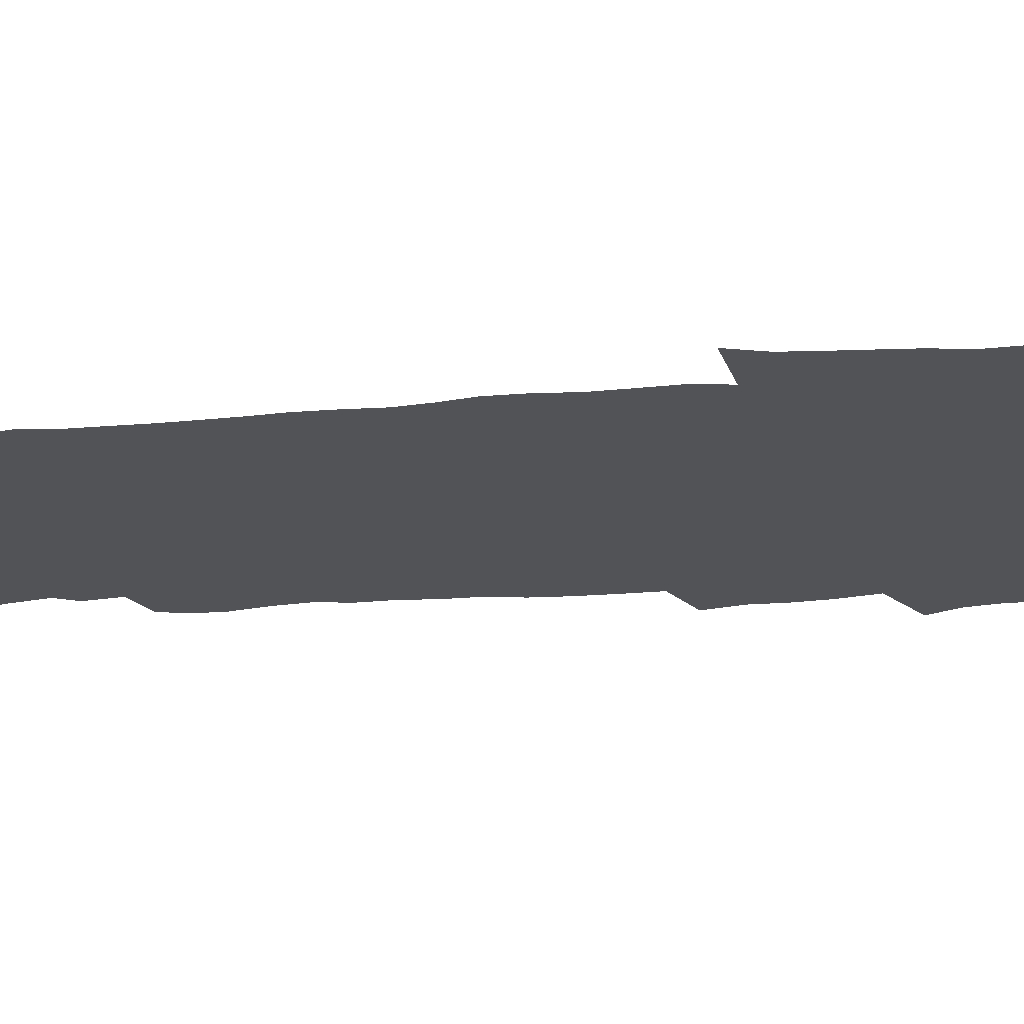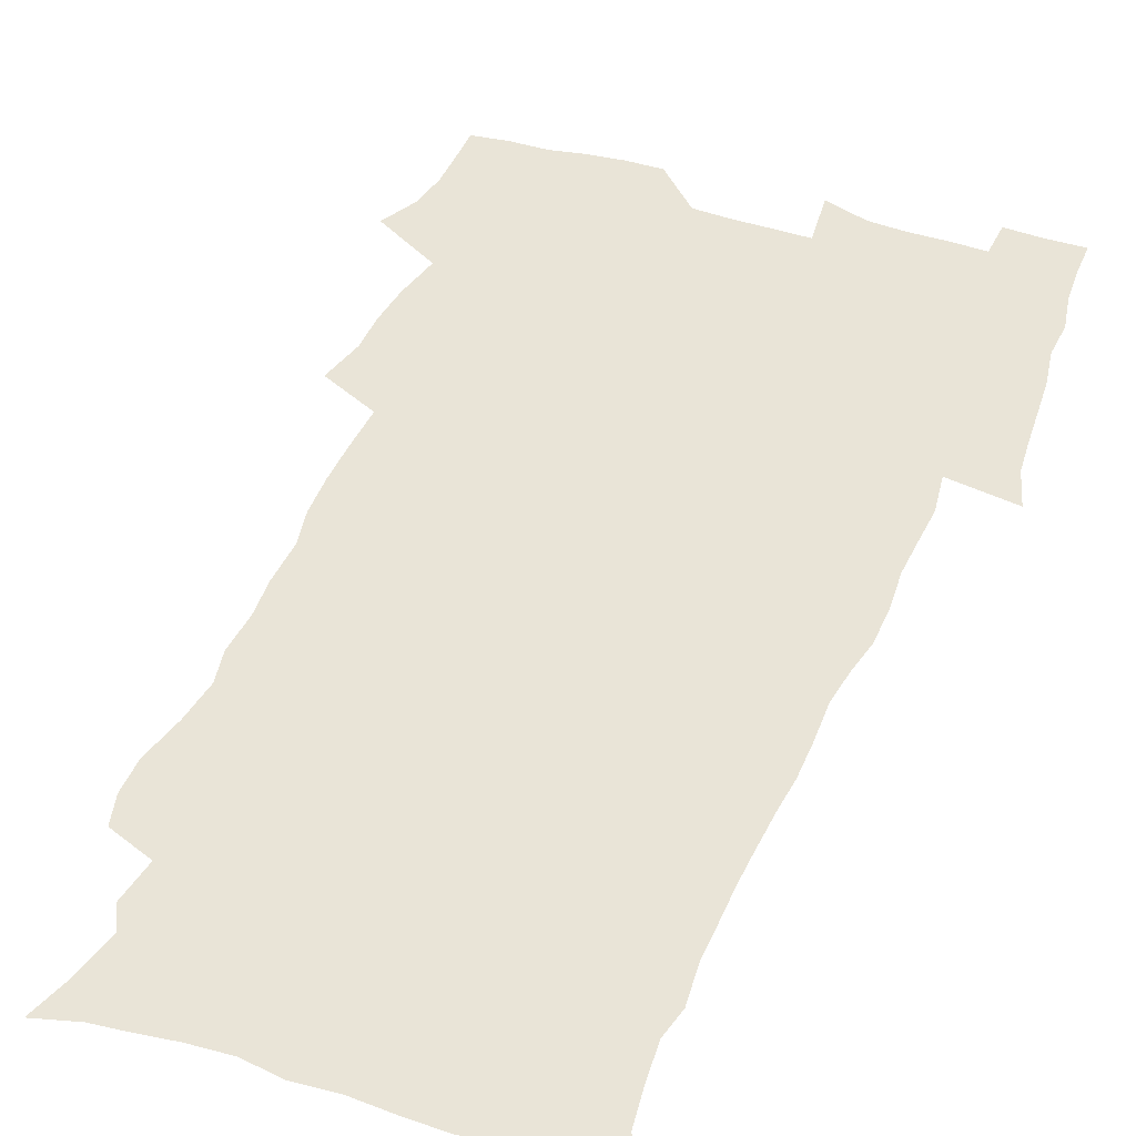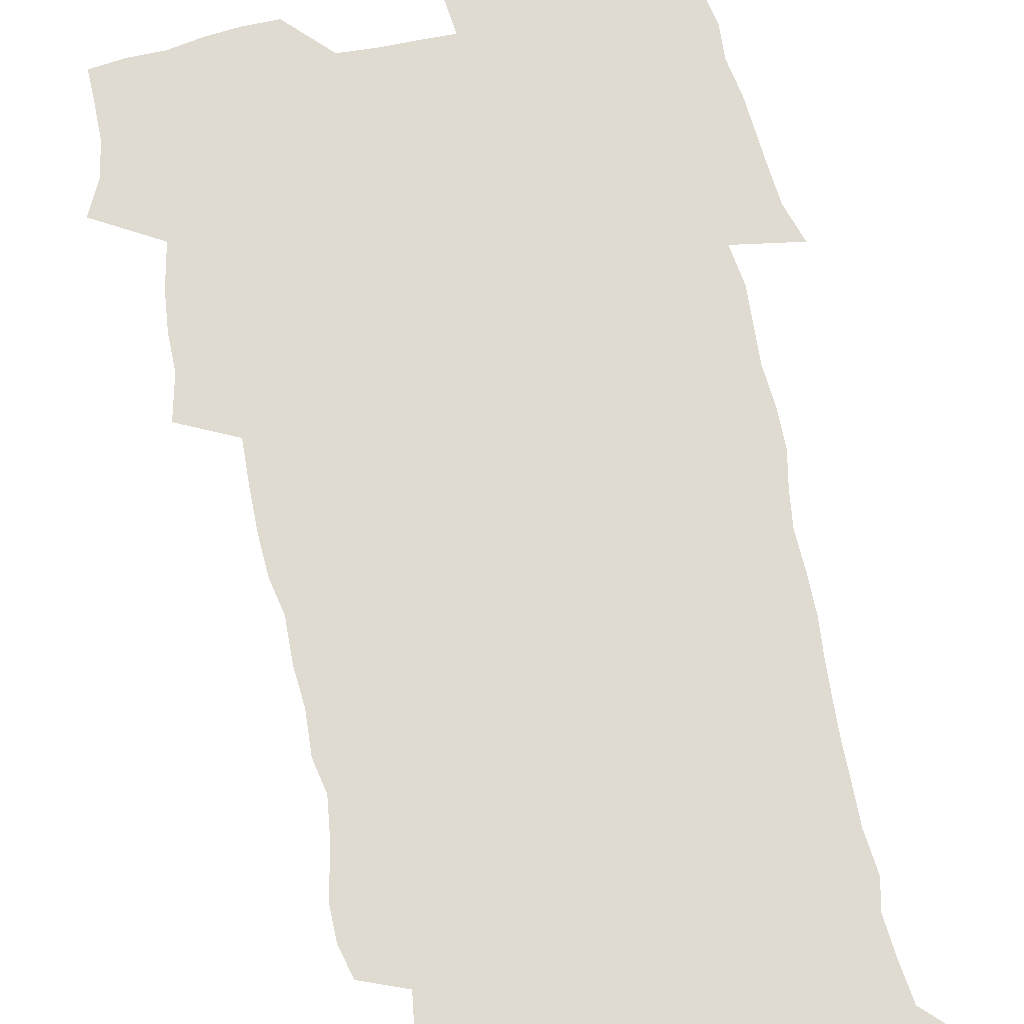
<metadata>
{"format":"obj","ext":"obj","renderer":"f3d","projection":"perspective","resolution":1024,"background":"white","views":[{"elev":-21.7,"azim":97.1,"up":"+Z"},{"elev":43.5,"azim":20.8,"up":"+Z"},{"elev":70.1,"azim":-12.4,"up":"+Z"}]}
</metadata>
<code>
v 470.3 525 0
v 477.6 539.8 0
v 480.4 554.5 0
v 480.6 569.2 0
v 480.5 583.9 0
v 486.4 440.6 0
v 490.8 458.9 0
v 490.9 474.5 0
v 492.7 491.1 0
v 496.7 509.3 0
v 497.7 524.1 0
v 496.4 539.1 0
v 497.1 553.7 0
v 498.2 567.7 0
v 495.1 585.6 0
v 510.3 235.7 0
v 507.1 248.2 0
v 507 262.8 0
v 511.2 281 0
v 513.6 298.3 0
v 510.9 311.7 0
v 512 329.1 0
v 510.9 344.7 0
v 511.5 362.7 0
v 508.6 377.5 0
v 508 394.1 0
v 508.3 411.6 0
v 509.2 429.5 0
v 508 445.3 0
v 509.9 462.1 0
v 508 476.8 0
v 510.8 493.6 0
v 512.3 509.3 0
v 513 524.1 0
v 511 539.3 0
v 514 553.6 0
v 512.4 569 0
v 510.1 585.6 0
v 520.4 166 0
v 525.8 182 0
v 530.2 201.4 0
v 525.3 211.4 0
v 527.9 228.7 0
v 529.6 245.8 0
v 532.5 263.6 0
v 532.8 278.9 0
v 532 293.3 0
v 532.3 308.9 0
v 530.8 323.2 0
v 530.4 338.8 0
v 529.6 354 0
v 529.5 370.3 0
v 528.6 385.9 0
v 527.4 401.2 0
v 526.5 416.8 0
v 527.8 433.9 0
v 526.8 448.9 0
v 527.8 464.9 0
v 526.8 479.6 0
v 529 495.6 0
v 527.9 510.1 0
v 528 524.8 0
v 528.8 539.3 0
v 528.4 554 0
v 526.7 570.1 0
v 524.3 588.1 0
v 536.4 170.4 0
v 536.3 181.1 0
v 544.4 206.9 0
v 544 221 0
v 544.7 236.6 0
v 547.6 254.6 0
v 548.2 270 0
v 548.2 285 0
v 548.6 300.5 0
v 547.3 314.4 0
v 546.4 328.9 0
v 548.3 347 0
v 546.5 360.3 0
v 545.8 375.5 0
v 545.4 390.8 0
v 544.2 405.5 0
v 543.7 420.9 0
v 542.7 435.6 0
v 543.4 451.4 0
v 543.7 466.7 0
v 543.9 481.6 0
v 544.1 496.3 0
v 544 510.6 0
v 544.7 524.9 0
v 544.3 539 0
v 544.2 552.8 0
v 541.2 570.9 0
v 538.6 589.4 0
v 549 171.7 0
v 554.5 190.9 0
v 558.7 210.8 0
v 560.8 228.3 0
v 562.7 245.3 0
v 563 260.2 0
v 562.6 274.3 0
v 562.8 289.4 0
v 562.2 303.7 0
v 561.6 318.2 0
v 561.3 333.3 0
v 560.9 347.6 0
v 561.2 363.8 0
v 560.8 378.8 0
v 559.9 393.2 0
v 560.5 409.4 0
v 559.6 423.6 0
v 559.2 438.4 0
v 559 453.2 0
v 559.4 468.3 0
v 559.6 482.8 0
v 559.4 497 0
v 559.3 511.1 0
v 559.2 525.1 0
v 559.1 539.1 0
v 558.2 553.4 0
v 556.1 570.3 0
v 553.2 589.3 0
v 563.9 173.6 0
v 569.3 193.2 0
v 574 216.2 0
v 575.3 232.2 0
v 575.8 247.3 0
v 576.3 262.5 0
v 576.5 277.6 0
v 576 291.4 0
v 575.6 305.8 0
v 575.7 321.2 0
v 575.7 336.2 0
v 575.6 351 0
v 576.1 367.3 0
v 575.3 381.2 0
v 574 394.8 0
v 574.4 410.3 0
v 573.7 424.3 0
v 574.4 440.5 0
v 574 454.6 0
v 573.8 468.9 0
v 573.7 483.2 0
v 573.6 497.3 0
v 573.8 511.4 0
v 573.8 525.3 0
v 573.7 539 0
v 572.4 554.1 0
v 570.3 571.1 0
v 579.8 174.5 0
v 582.4 189.2 0
v 586.8 215.4 0
v 588.6 234.3 0
v 589.3 249.9 0
v 589 262.8 0
v 589.4 279 0
v 589.1 292.9 0
v 589 307.8 0
v 589.4 323.6 0
v 589.1 337.5 0
v 588.7 350.3 0
v 589.3 368.6 0
v 589.4 383.5 0
v 588.5 396.9 0
v 588.3 411.2 0
v 587.3 424.5 0
v 588.2 440.9 0
v 588.2 455.3 0
v 588 469.5 0
v 588.1 483.7 0
v 588.1 497.8 0
v 588.3 511.8 0
v 587.9 525.6 0
v 587.7 539.4 0
v 586.9 554.1 0
v 585.6 570 0
v 594.9 172.1 0
v 598.3 194.2 0
v 600.4 215.8 0
v 601.5 234.9 0
v 601.9 250.1 0
v 601.7 263.1 0
v 602.3 279.9 0
v 602.2 293.8 0
v 602.3 309.2 0
v 602.3 323.2 0
v 602.3 337.4 0
v 602.6 352.8 0
v 602.5 367.6 0
v 602.5 384.2 0
v 602.4 397.8 0
v 602.1 412.2 0
v 601.9 426.3 0
v 602 440.9 0
v 602.2 456 0
v 602.3 470.2 0
v 602.1 484 0
v 602.2 498.3 0
v 602.4 512.1 0
v 602.1 525.8 0
v 601.6 540.1 0
v 601.3 554.3 0
v 600.4 569.9 0
v 611.5 173.2 0
v 613.3 196.8 0
v 613.9 214.6 0
v 614.4 234 0
v 614.6 250.5 0
v 614.8 264.8 0
v 615.3 278.8 0
v 615.3 294.8 0
v 615.2 309.2 0
v 615.2 324.3 0
v 615.4 336.4 0
v 616 354.5 0
v 615.9 368.7 0
v 616.1 382.7 0
v 615.9 398 0
v 615.9 412 0
v 615.9 427.1 0
v 615.9 440.9 0
v 615.9 456.4 0
v 616 470.2 0
v 616 484.1 0
v 616.1 498.2 0
v 616.1 512.2 0
v 616 526 0
v 616 539.7 0
v 615.7 554.5 0
v 615.2 569.5 0
v 612.9 592.3 0
v 627.8 172.1 0
v 627.6 196.8 0
v 627.5 216.4 0
v 627.5 232.8 0
v 627.7 248.4 0
v 627.7 263.1 0
v 628.6 276.7 0
v 628.1 295 0
v 628.2 309.3 0
v 628.6 323.3 0
v 629 339.4 0
v 629.1 354.4 0
v 629.3 368.6 0
v 629.5 382.7 0
v 629.5 397.7 0
v 629.7 412.1 0
v 629.9 426.3 0
v 629.9 441.1 0
v 630 455.6 0
v 629.9 470 0
v 629.9 484 0
v 630.4 497.8 0
v 629.9 512.3 0
v 630.2 526.1 0
v 630 540.1 0
v 630 554.4 0
v 629.8 570.3 0
v 630.4 586 0
v 643.8 171.6 0
v 642.3 194.5 0
v 640.9 215.5 0
v 640.5 232.4 0
v 641.1 246 0
v 642 259 0
v 641.6 276.5 0
v 641.6 292 0
v 641.3 307.8 0
v 642.3 321.1 0
v 642.1 338.3 0
v 642.4 352.9 0
v 642.6 367.6 0
v 643.2 381.7 0
v 643.7 396.1 0
v 643.8 411 0
v 643.8 425.9 0
v 644.2 440.2 0
v 644.3 454.8 0
v 644.2 469.4 0
v 644.5 483.6 0
v 644.4 497.9 0
v 644.8 511.8 0
v 644.2 526.3 0
v 644.3 540.3 0
v 644.5 554.7 0
v 644.7 570.6 0
v 645.4 584.9 0
v 658.9 175.2 0
v 656.9 193.2 0
v 654.7 213.2 0
v 654.1 229.5 0
v 654.5 244.1 0
v 654.4 260 0
v 655.4 273.5 0
v 654.9 290 0
v 655.5 304.5 0
v 655.3 320.6 0
v 656.4 334.8 0
v 657 349.5 0
v 657 364.8 0
v 656.9 380.2 0
v 658.2 394.3 0
v 658.4 409.3 0
v 658.4 424.4 0
v 658.7 439.2 0
v 658.7 453.9 0
v 659 468.5 0
v 659.1 483 0
v 658.4 497.8 0
v 659 511.8 0
v 658.8 526.1 0
v 659.1 540.4 0
v 659.1 554.9 0
v 659.5 569.7 0
v 660.1 584.8 0
v 674.6 172.7 0
v 673.1 188.3 0
v 670.1 207.8 0
v 668.9 224.5 0
v 669.1 239.6 0
v 669 255 0
v 669.3 269.9 0
v 669.1 285.8 0
v 669.6 300.7 0
v 669.4 316.8 0
v 670.4 331.4 0
v 671.2 346.2 0
v 671.5 361.7 0
v 672.9 376 0
v 675.3 389.9 0
v 674.1 406.4 0
v 675 421.3 0
v 674.3 437.1 0
v 675.1 451.9 0
v 674.9 467 0
v 675.1 481.7 0
v 674.7 496.6 0
v 673.6 511.4 0
v 674.6 525.7 0
v 673.2 540.7 0
v 673.7 554.6 0
v 674.1 568.7 0
v 674.9 584.1 0
v 675.8 599.3 0
v 690.6 170 0
v 686.3 188.6 0
v 684.4 204.5 0
v 683.2 220.2 0
v 685.9 232.3 0
v 684.4 249 0
v 684.8 263.6 0
v 685.1 278.8 0
v 685.9 293.7 0
v 686.9 308.7 0
v 688.4 323.4 0
v 688.6 339.2 0
v 688.2 355.8 0
v 690.2 370.4 0
v 693.2 384.6 0
v 693.5 400.5 0
v 692.4 417.5 0
v 693.3 433 0
v 694.4 448.4 0
v 692.2 465.1 0
v 693.1 479.5 0
v 694.1 494.1 0
v 691.4 509.8 0
v 691.7 524.5 0
v 689.8 539.8 0
v 689 554.4 0
v 688.6 568.6 0
v 689.9 583.2 0
v 690.9 598.3 0
v 704.4 170.5 0
v 719.7 460.3 0
v 714.8 476.6 0
v 713.6 491.7 0
v 712.7 506.9 0
v 711.7 522.1 0
v 709.1 538 0
v 710.1 553 0
v 707.4 568.5 0
v 706.6 583.5 0
v 706.8 598.4 0
f 10 11 1
f 1 11 2
f 11 12 2
f 2 12 3
f 12 13 3
f 3 13 4
f 13 14 4
f 4 14 5
f 14 15 5
f 28 29 6
f 6 29 7
f 29 30 7
f 7 30 8
f 30 31 8
f 8 31 9
f 31 32 9
f 9 32 10
f 32 33 10
f 10 33 11
f 33 34 11
f 11 34 12
f 34 35 12
f 12 35 13
f 35 36 13
f 13 36 14
f 36 37 14
f 14 37 15
f 37 38 15
f 43 44 16
f 16 44 17
f 44 45 17
f 17 45 18
f 45 46 18
f 18 46 19
f 46 47 19
f 19 47 20
f 47 48 20
f 20 48 21
f 48 49 21
f 21 49 22
f 49 50 22
f 22 50 23
f 50 51 23
f 23 51 24
f 51 52 24
f 24 52 25
f 52 53 25
f 25 53 26
f 53 54 26
f 26 54 27
f 54 55 27
f 27 55 28
f 55 56 28
f 28 56 29
f 56 57 29
f 29 57 30
f 57 58 30
f 30 58 31
f 58 59 31
f 31 59 32
f 59 60 32
f 32 60 33
f 60 61 33
f 33 61 34
f 61 62 34
f 34 62 35
f 62 63 35
f 35 63 36
f 63 64 36
f 36 64 37
f 64 65 37
f 37 65 38
f 65 66 38
f 39 67 40
f 67 68 40
f 40 68 41
f 68 69 41
f 41 69 42
f 69 70 42
f 42 70 43
f 70 71 43
f 43 71 44
f 71 72 44
f 44 72 45
f 72 73 45
f 45 73 46
f 73 74 46
f 46 74 47
f 74 75 47
f 47 75 48
f 75 76 48
f 48 76 49
f 76 77 49
f 49 77 50
f 77 78 50
f 50 78 51
f 78 79 51
f 51 79 52
f 79 80 52
f 52 80 53
f 80 81 53
f 53 81 54
f 81 82 54
f 54 82 55
f 82 83 55
f 55 83 56
f 83 84 56
f 56 84 57
f 84 85 57
f 57 85 58
f 85 86 58
f 58 86 59
f 86 87 59
f 59 87 60
f 87 88 60
f 60 88 61
f 88 89 61
f 61 89 62
f 89 90 62
f 62 90 63
f 90 91 63
f 63 91 64
f 91 92 64
f 64 92 65
f 92 93 65
f 65 93 66
f 93 94 66
f 67 95 68
f 95 96 68
f 68 96 69
f 96 97 69
f 69 97 70
f 97 98 70
f 70 98 71
f 98 99 71
f 71 99 72
f 99 100 72
f 72 100 73
f 100 101 73
f 73 101 74
f 101 102 74
f 74 102 75
f 102 103 75
f 75 103 76
f 103 104 76
f 76 104 77
f 104 105 77
f 77 105 78
f 105 106 78
f 78 106 79
f 106 107 79
f 79 107 80
f 107 108 80
f 80 108 81
f 108 109 81
f 81 109 82
f 109 110 82
f 82 110 83
f 110 111 83
f 83 111 84
f 111 112 84
f 84 112 85
f 112 113 85
f 85 113 86
f 113 114 86
f 86 114 87
f 114 115 87
f 87 115 88
f 115 116 88
f 88 116 89
f 116 117 89
f 89 117 90
f 117 118 90
f 90 118 91
f 118 119 91
f 91 119 92
f 119 120 92
f 92 120 93
f 120 121 93
f 93 121 94
f 121 122 94
f 95 123 96
f 123 124 96
f 96 124 97
f 124 125 97
f 97 125 98
f 125 126 98
f 98 126 99
f 126 127 99
f 99 127 100
f 127 128 100
f 100 128 101
f 128 129 101
f 101 129 102
f 129 130 102
f 102 130 103
f 130 131 103
f 103 131 104
f 131 132 104
f 104 132 105
f 132 133 105
f 105 133 106
f 133 134 106
f 106 134 107
f 134 135 107
f 107 135 108
f 135 136 108
f 108 136 109
f 136 137 109
f 109 137 110
f 137 138 110
f 110 138 111
f 138 139 111
f 111 139 112
f 139 140 112
f 112 140 113
f 140 141 113
f 113 141 114
f 141 142 114
f 114 142 115
f 142 143 115
f 115 143 116
f 143 144 116
f 116 144 117
f 144 145 117
f 117 145 118
f 145 146 118
f 118 146 119
f 146 147 119
f 119 147 120
f 147 148 120
f 120 148 121
f 148 149 121
f 121 149 122
f 123 150 124
f 150 151 124
f 124 151 125
f 151 152 125
f 125 152 126
f 152 153 126
f 126 153 127
f 153 154 127
f 127 154 128
f 154 155 128
f 128 155 129
f 155 156 129
f 129 156 130
f 156 157 130
f 130 157 131
f 157 158 131
f 131 158 132
f 158 159 132
f 132 159 133
f 159 160 133
f 133 160 134
f 160 161 134
f 134 161 135
f 161 162 135
f 135 162 136
f 162 163 136
f 136 163 137
f 163 164 137
f 137 164 138
f 164 165 138
f 138 165 139
f 165 166 139
f 139 166 140
f 166 167 140
f 140 167 141
f 167 168 141
f 141 168 142
f 168 169 142
f 142 169 143
f 169 170 143
f 143 170 144
f 170 171 144
f 144 171 145
f 171 172 145
f 145 172 146
f 172 173 146
f 146 173 147
f 173 174 147
f 147 174 148
f 174 175 148
f 148 175 149
f 175 176 149
f 150 177 151
f 177 178 151
f 151 178 152
f 178 179 152
f 152 179 153
f 179 180 153
f 153 180 154
f 180 181 154
f 154 181 155
f 181 182 155
f 155 182 156
f 182 183 156
f 156 183 157
f 183 184 157
f 157 184 158
f 184 185 158
f 158 185 159
f 185 186 159
f 159 186 160
f 186 187 160
f 160 187 161
f 187 188 161
f 161 188 162
f 188 189 162
f 162 189 163
f 189 190 163
f 163 190 164
f 190 191 164
f 164 191 165
f 191 192 165
f 165 192 166
f 192 193 166
f 166 193 167
f 193 194 167
f 167 194 168
f 194 195 168
f 168 195 169
f 195 196 169
f 169 196 170
f 196 197 170
f 170 197 171
f 197 198 171
f 171 198 172
f 198 199 172
f 172 199 173
f 199 200 173
f 173 200 174
f 200 201 174
f 174 201 175
f 201 202 175
f 175 202 176
f 202 203 176
f 177 204 178
f 204 205 178
f 178 205 179
f 205 206 179
f 179 206 180
f 206 207 180
f 180 207 181
f 207 208 181
f 181 208 182
f 208 209 182
f 182 209 183
f 209 210 183
f 183 210 184
f 210 211 184
f 184 211 185
f 211 212 185
f 185 212 186
f 212 213 186
f 186 213 187
f 213 214 187
f 187 214 188
f 214 215 188
f 188 215 189
f 215 216 189
f 189 216 190
f 216 217 190
f 190 217 191
f 217 218 191
f 191 218 192
f 218 219 192
f 192 219 193
f 219 220 193
f 193 220 194
f 220 221 194
f 194 221 195
f 221 222 195
f 195 222 196
f 222 223 196
f 196 223 197
f 223 224 197
f 197 224 198
f 224 225 198
f 198 225 199
f 225 226 199
f 199 226 200
f 226 227 200
f 200 227 201
f 227 228 201
f 201 228 202
f 228 229 202
f 202 229 203
f 229 230 203
f 204 232 205
f 232 233 205
f 205 233 206
f 233 234 206
f 206 234 207
f 234 235 207
f 207 235 208
f 235 236 208
f 208 236 209
f 236 237 209
f 209 237 210
f 237 238 210
f 210 238 211
f 238 239 211
f 211 239 212
f 239 240 212
f 212 240 213
f 240 241 213
f 213 241 214
f 241 242 214
f 214 242 215
f 242 243 215
f 215 243 216
f 243 244 216
f 216 244 217
f 244 245 217
f 217 245 218
f 245 246 218
f 218 246 219
f 246 247 219
f 219 247 220
f 247 248 220
f 220 248 221
f 248 249 221
f 221 249 222
f 249 250 222
f 222 250 223
f 250 251 223
f 223 251 224
f 251 252 224
f 224 252 225
f 252 253 225
f 225 253 226
f 253 254 226
f 226 254 227
f 254 255 227
f 227 255 228
f 255 256 228
f 228 256 229
f 256 257 229
f 229 257 230
f 257 258 230
f 230 258 231
f 258 259 231
f 232 260 233
f 260 261 233
f 233 261 234
f 261 262 234
f 234 262 235
f 262 263 235
f 235 263 236
f 263 264 236
f 236 264 237
f 264 265 237
f 237 265 238
f 265 266 238
f 238 266 239
f 266 267 239
f 239 267 240
f 267 268 240
f 240 268 241
f 268 269 241
f 241 269 242
f 269 270 242
f 242 270 243
f 270 271 243
f 243 271 244
f 271 272 244
f 244 272 245
f 272 273 245
f 245 273 246
f 273 274 246
f 246 274 247
f 274 275 247
f 247 275 248
f 275 276 248
f 248 276 249
f 276 277 249
f 249 277 250
f 277 278 250
f 250 278 251
f 278 279 251
f 251 279 252
f 279 280 252
f 252 280 253
f 280 281 253
f 253 281 254
f 281 282 254
f 254 282 255
f 282 283 255
f 255 283 256
f 283 284 256
f 256 284 257
f 284 285 257
f 257 285 258
f 285 286 258
f 258 286 259
f 286 287 259
f 260 288 261
f 288 289 261
f 261 289 262
f 289 290 262
f 262 290 263
f 290 291 263
f 263 291 264
f 291 292 264
f 264 292 265
f 292 293 265
f 265 293 266
f 293 294 266
f 266 294 267
f 294 295 267
f 267 295 268
f 295 296 268
f 268 296 269
f 296 297 269
f 269 297 270
f 297 298 270
f 270 298 271
f 298 299 271
f 271 299 272
f 299 300 272
f 272 300 273
f 300 301 273
f 273 301 274
f 301 302 274
f 274 302 275
f 302 303 275
f 275 303 276
f 303 304 276
f 276 304 277
f 304 305 277
f 277 305 278
f 305 306 278
f 278 306 279
f 306 307 279
f 279 307 280
f 307 308 280
f 280 308 281
f 308 309 281
f 281 309 282
f 309 310 282
f 282 310 283
f 310 311 283
f 283 311 284
f 311 312 284
f 284 312 285
f 312 313 285
f 285 313 286
f 313 314 286
f 286 314 287
f 314 315 287
f 288 316 289
f 316 317 289
f 289 317 290
f 317 318 290
f 290 318 291
f 318 319 291
f 291 319 292
f 319 320 292
f 292 320 293
f 320 321 293
f 293 321 294
f 321 322 294
f 294 322 295
f 322 323 295
f 295 323 296
f 323 324 296
f 296 324 297
f 324 325 297
f 297 325 298
f 325 326 298
f 298 326 299
f 326 327 299
f 299 327 300
f 327 328 300
f 300 328 301
f 328 329 301
f 301 329 302
f 329 330 302
f 302 330 303
f 330 331 303
f 303 331 304
f 331 332 304
f 304 332 305
f 332 333 305
f 305 333 306
f 333 334 306
f 306 334 307
f 334 335 307
f 307 335 308
f 335 336 308
f 308 336 309
f 336 337 309
f 309 337 310
f 337 338 310
f 310 338 311
f 338 339 311
f 311 339 312
f 339 340 312
f 312 340 313
f 340 341 313
f 313 341 314
f 341 342 314
f 314 342 315
f 342 343 315
f 316 345 317
f 345 346 317
f 317 346 318
f 346 347 318
f 318 347 319
f 347 348 319
f 319 348 320
f 348 349 320
f 320 349 321
f 349 350 321
f 321 350 322
f 350 351 322
f 322 351 323
f 351 352 323
f 323 352 324
f 352 353 324
f 324 353 325
f 353 354 325
f 325 354 326
f 354 355 326
f 326 355 327
f 355 356 327
f 327 356 328
f 356 357 328
f 328 357 329
f 357 358 329
f 329 358 330
f 358 359 330
f 330 359 331
f 359 360 331
f 331 360 332
f 360 361 332
f 332 361 333
f 361 362 333
f 333 362 334
f 362 363 334
f 334 363 335
f 363 364 335
f 335 364 336
f 364 365 336
f 336 365 337
f 365 366 337
f 337 366 338
f 366 367 338
f 338 367 339
f 367 368 339
f 339 368 340
f 368 369 340
f 340 369 341
f 369 370 341
f 341 370 342
f 370 371 342
f 342 371 343
f 371 372 343
f 343 372 344
f 372 373 344
f 345 374 346
f 364 375 365
f 375 376 365
f 365 376 366
f 376 377 366
f 366 377 367
f 377 378 367
f 367 378 368
f 378 379 368
f 368 379 369
f 379 380 369
f 369 380 370
f 380 381 370
f 370 381 371
f 381 382 371
f 371 382 372
f 382 383 372
f 372 383 373
f 383 384 373

</code>
